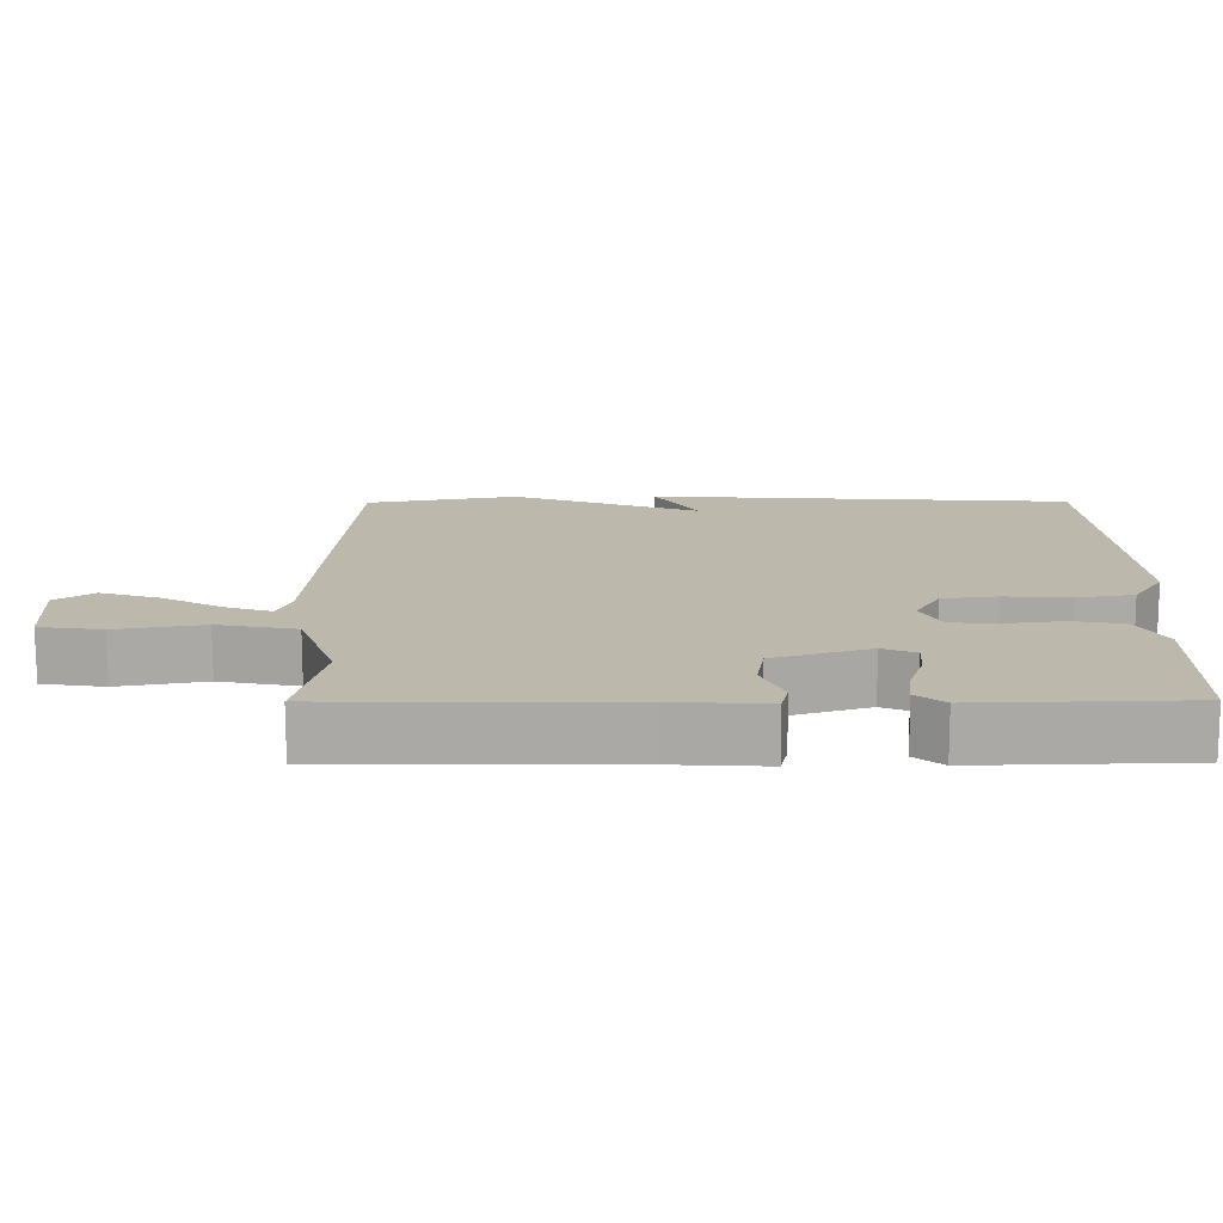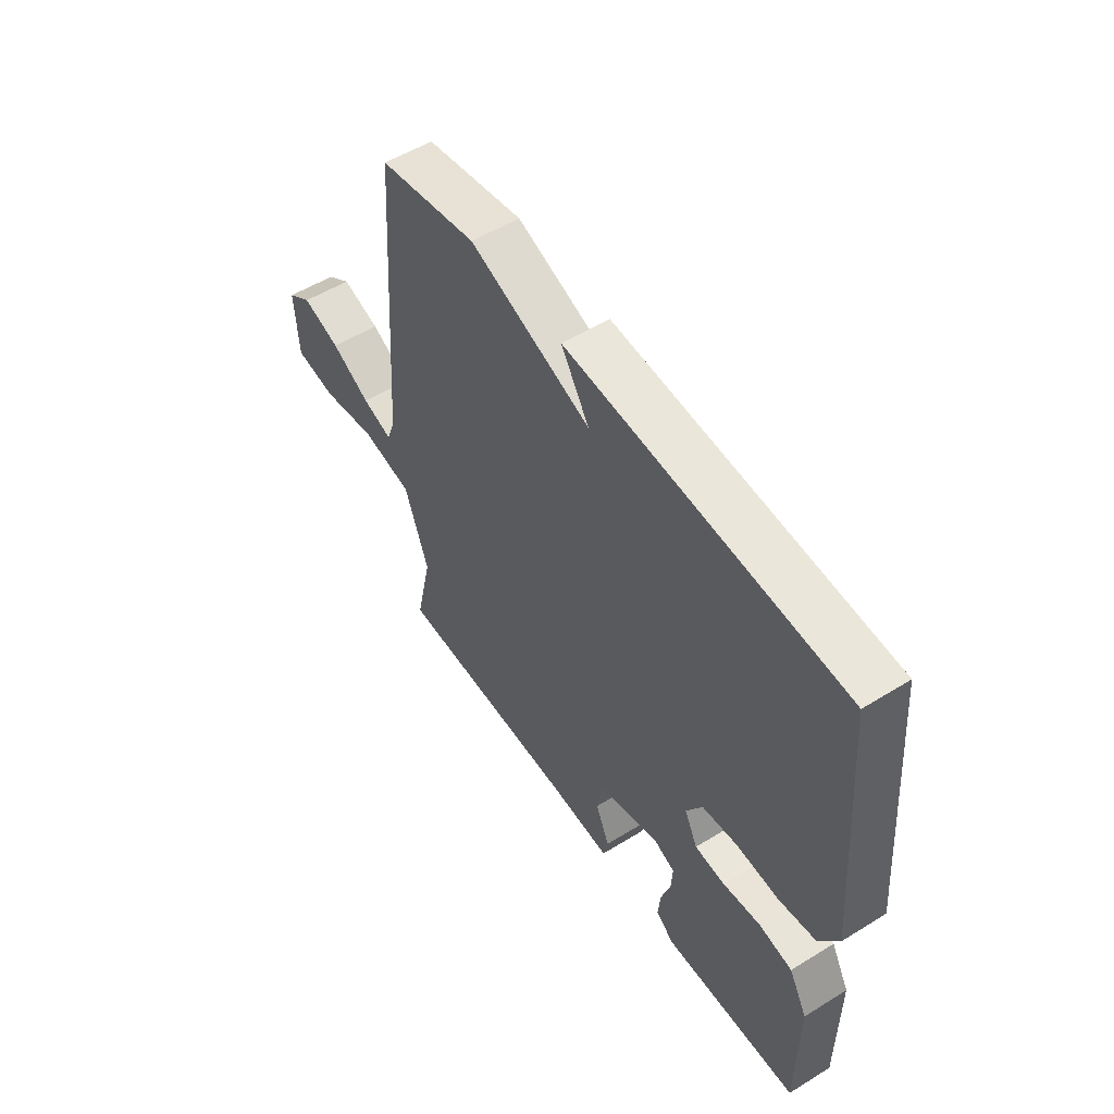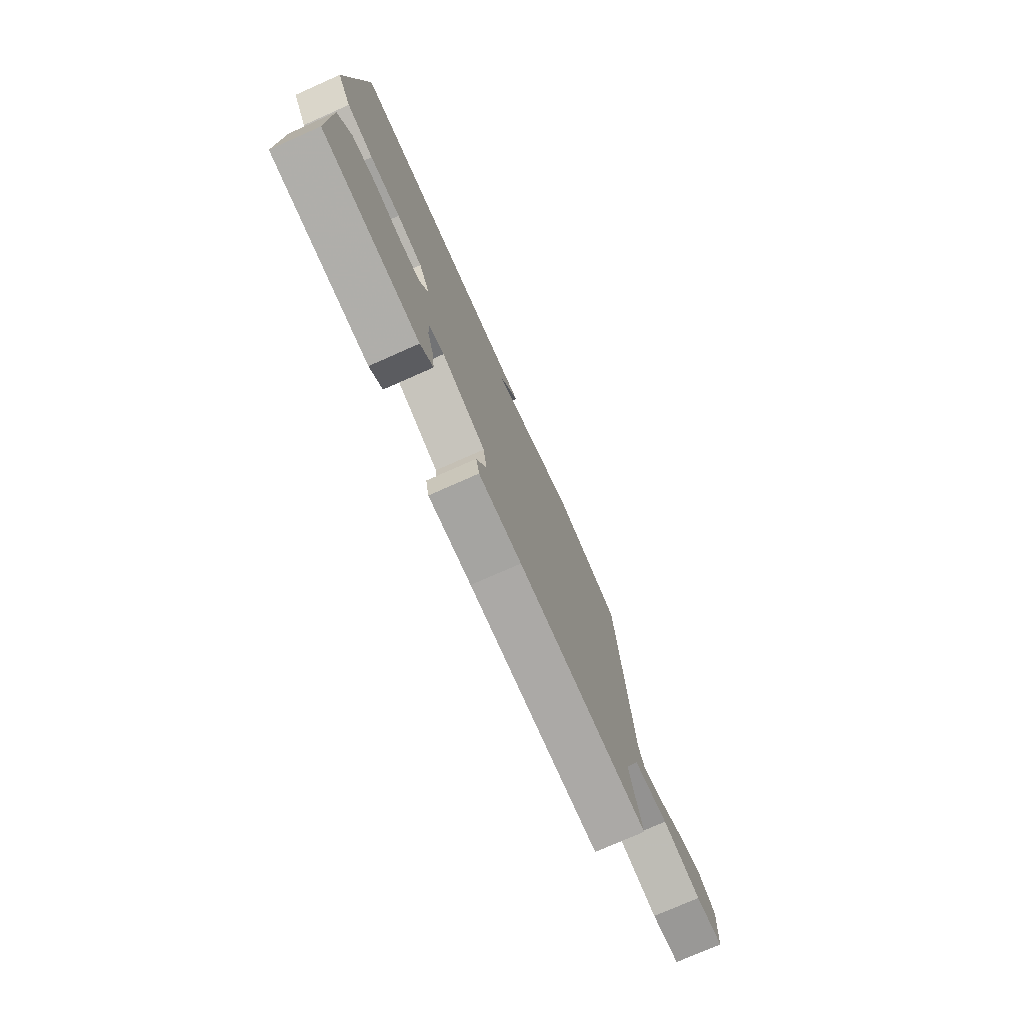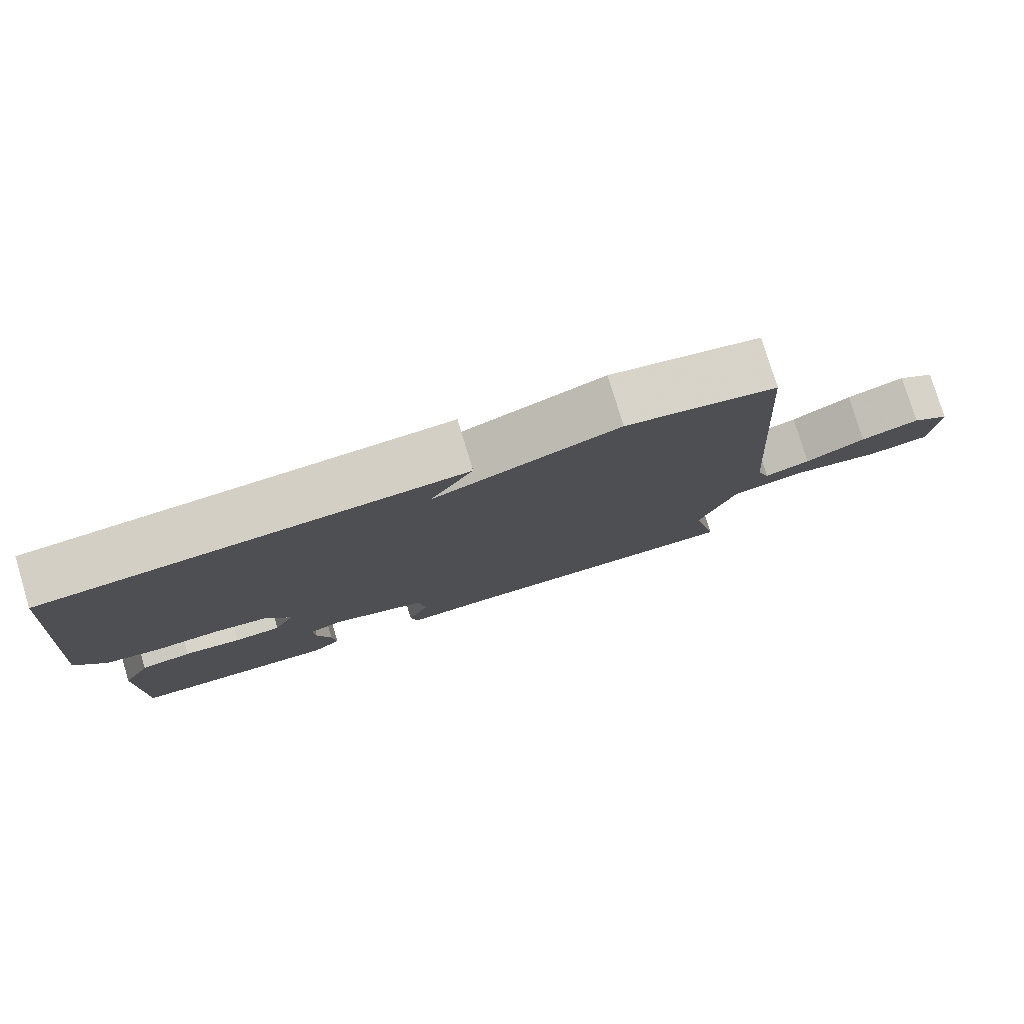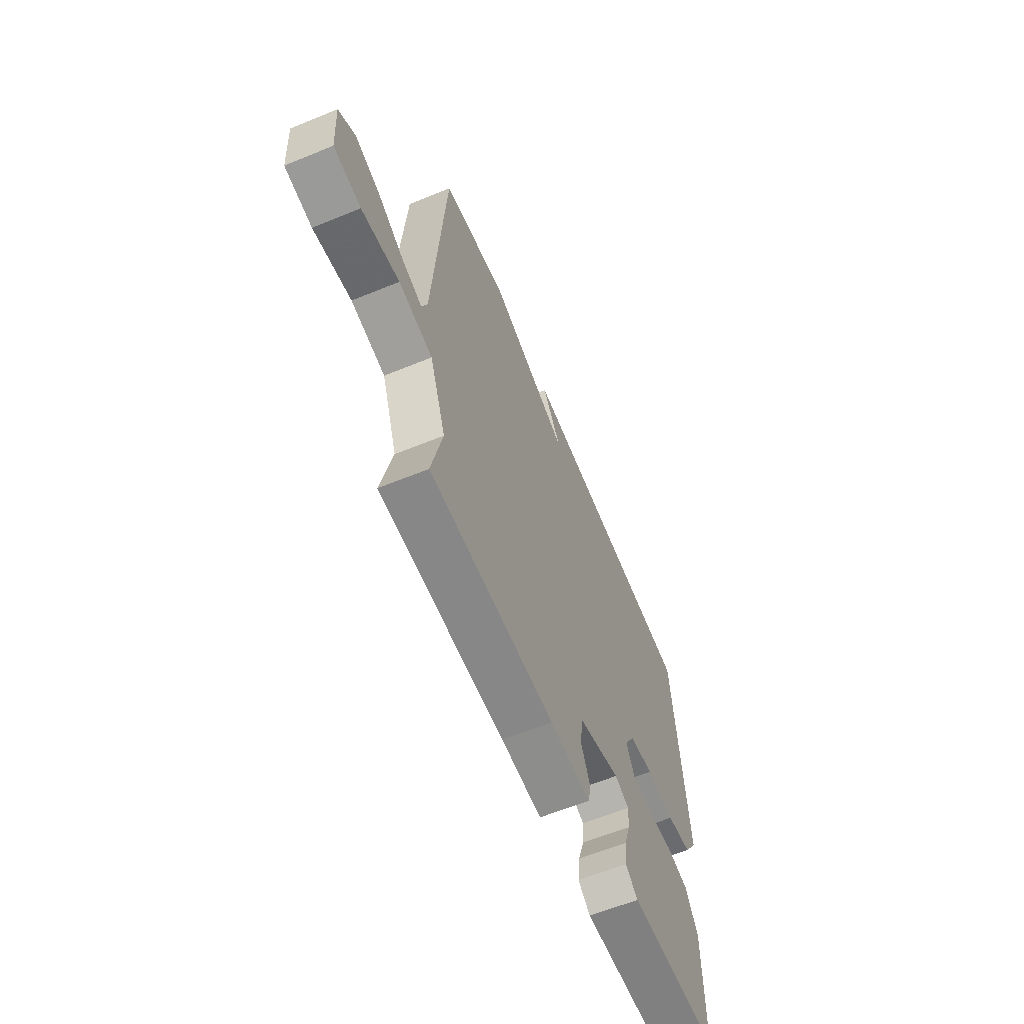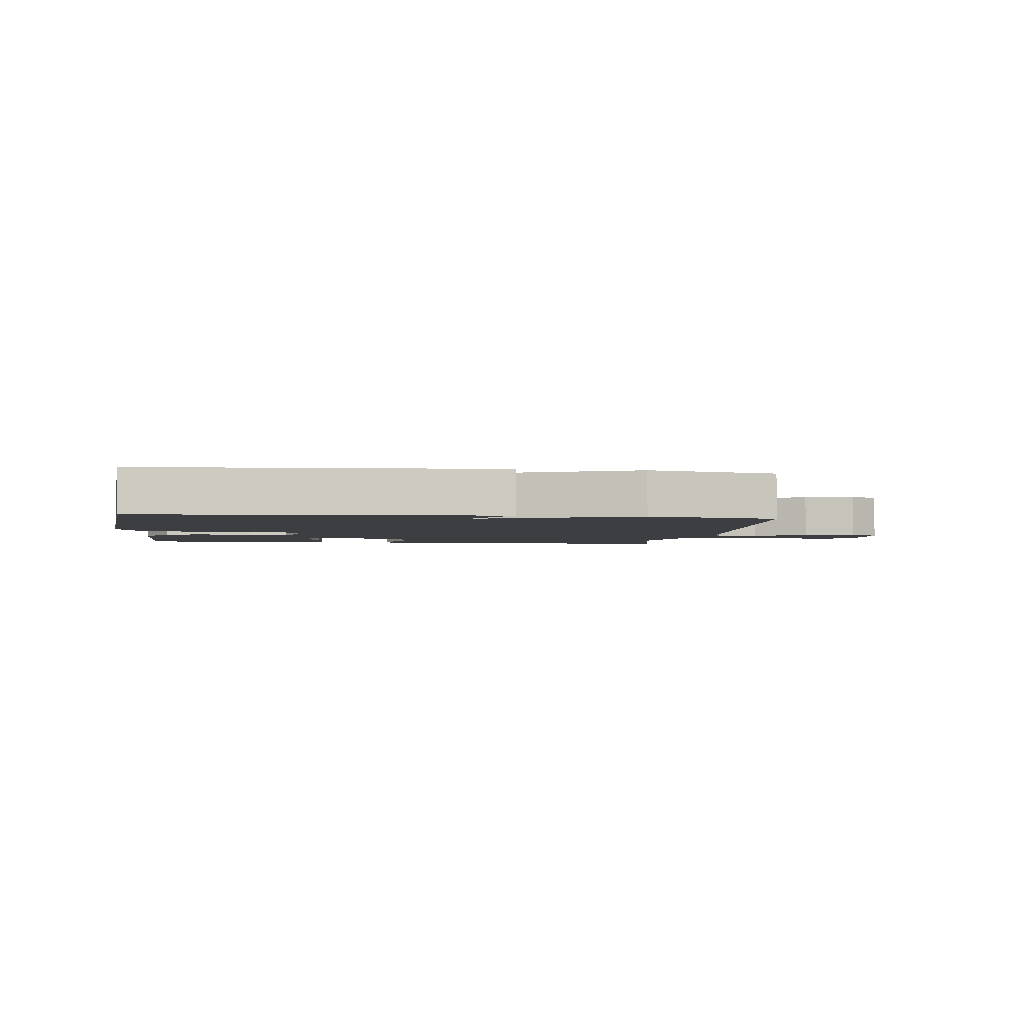
<metadata>
{"format":"obj","ext":"obj","renderer":"f3d","projection":"perspective","resolution":1024,"background":"white","views":[{"elev":-75.4,"azim":-179.9,"up":"+Z"},{"elev":53.6,"azim":-123.4,"up":"+Z"},{"elev":-76.1,"azim":-66.1,"up":"+Z"},{"elev":78.7,"azim":-16.8,"up":"+Z"},{"elev":-61.8,"azim":112.6,"up":"+Z"},{"elev":-3.2,"azim":-7.4,"up":"+Y"}]}
</metadata>
<code>
v 0.5 0.07 -0.5
v 0.1 0.07 -0.504
v -0.03 0.07 -0.511
v -0.04 0.07 -0.467
v -0.01 0.07 -0.399
v -0.021 0.07 -0.332
v -0.154 0.07 -0.29
v -0.2 0.07 -0.309
v -0.197 0.07 -0.359
v -0.177 0.07 -0.421
v -0.171 0.07 -0.477
v -0.21 0.07 -0.509
v -0.5 0.07 -0.5
v -0.501 0.07 -0.253
v -0.462 0.07 -0.182
v -0.39 0.07 -0.169
v -0.31 0.07 -0.18
v -0.245 0.07 -0.175
v -0.217 0.07 -0.119
v -0.251 0.07 -0.06
v -0.327 0.07 -0.05
v -0.418 0.07 -0.056
v -0.497 0.07 -0.043
v -0.539 0.07 0.023
v -0.5 0.07 0.5
v 0.089 0.07 0.539
v 0.029 0.07 0.442
v 0.289 0.07 0.539
v 0.5 0.07 0.5
v 0.54 0.07 -0.069
v 0.558 0.07 -0.117
v 0.622 0.07 -0.096
v 0.706 0.07 -0.05
v 0.788 0.07 -0.024
v 0.841 0.07 -0.061
v 0.833 0.07 -0.188
v 0.746 0.07 -0.201
v 0.625 0.07 -0.179
v 0.516 0.07 -0.2
v 0.465 0.07 -0.342
v 0.5 0 -0.5
v 0.1 0 -0.504
v -0.03 0 -0.511
v -0.04 0 -0.467
v -0.01 0 -0.399
v -0.021 0 -0.332
v -0.154 0 -0.29
v -0.2 0 -0.309
v -0.197 0 -0.359
v -0.177 0 -0.421
v -0.171 0 -0.477
v -0.21 0 -0.509
v -0.5 0 -0.5
v -0.501 0 -0.253
v -0.462 0 -0.182
v -0.39 0 -0.169
v -0.31 0 -0.18
v -0.245 0 -0.175
v -0.217 0 -0.119
v -0.251 0 -0.06
v -0.327 0 -0.05
v -0.418 0 -0.056
v -0.497 0 -0.043
v -0.539 0 0.023
v -0.5 0 0.5
v 0.089 0 0.539
v 0.029 0 0.442
v 0.289 0 0.539
v 0.5 0 0.5
v 0.54 0 -0.069
v 0.558 0 -0.117
v 0.622 0 -0.096
v 0.706 0 -0.05
v 0.788 0 -0.024
v 0.841 0 -0.061
v 0.833 0 -0.188
v 0.746 0 -0.201
v 0.625 0 -0.179
v 0.516 0 -0.2
v 0.465 0 -0.342
f 36 37 38
f 35 36 38
f 34 35 38
f 33 34 38
f 32 33 38
f 31 32 38 39
f 30 31 39
f 30 39 40
f 29 30 40
f 28 29 40
f 27 28 40
f 25 26 27
f 24 25 27
f 23 24 27
f 22 23 27
f 21 22 27
f 20 21 27
f 27 40 1
f 20 27 1
f 19 20 1
f 15 16 17
f 14 15 17
f 13 14 17
f 12 13 17
f 11 12 17
f 10 11 17
f 9 10 17
f 8 9 17 18
f 7 8 18 19
f 2 3 4 5
f 2 5 6
f 1 2 6
f 19 1 6
f 6 7 19
f 78 77 76
f 78 76 75
f 78 75 74
f 78 74 73
f 78 73 72
f 79 78 72 71
f 79 71 70
f 80 79 70
f 80 70 69
f 80 69 68
f 80 68 67
f 67 66 65
f 67 65 64
f 67 64 63
f 67 63 62
f 67 62 61
f 67 61 60
f 41 80 67
f 41 67 60
f 41 60 59
f 57 56 55
f 57 55 54
f 57 54 53
f 57 53 52
f 57 52 51
f 57 51 50
f 57 50 49
f 58 57 49 48
f 59 58 48 47
f 45 44 43 42
f 46 45 42
f 46 42 41
f 46 41 59
f 59 47 46
f 1 41 42 2
f 2 42 43 3
f 3 43 44 4
f 4 44 45 5
f 5 45 46 6
f 6 46 47 7
f 7 47 48 8
f 8 48 49 9
f 9 49 50 10
f 10 50 51 11
f 11 51 52 12
f 12 52 53 13
f 13 53 54 14
f 14 54 55 15
f 15 55 56 16
f 16 56 57 17
f 17 57 58 18
f 18 58 59 19
f 19 59 60 20
f 20 60 61 21
f 21 61 62 22
f 22 62 63 23
f 23 63 64 24
f 24 64 65 25
f 25 65 66 26
f 26 66 67 27
f 27 67 68 28
f 28 68 69 29
f 29 69 70 30
f 30 70 71 31
f 31 71 72 32
f 32 72 73 33
f 33 73 74 34
f 34 74 75 35
f 35 75 76 36
f 36 76 77 37
f 37 77 78 38
f 38 78 79 39
f 39 79 80 40
f 40 80 41 1

</code>
